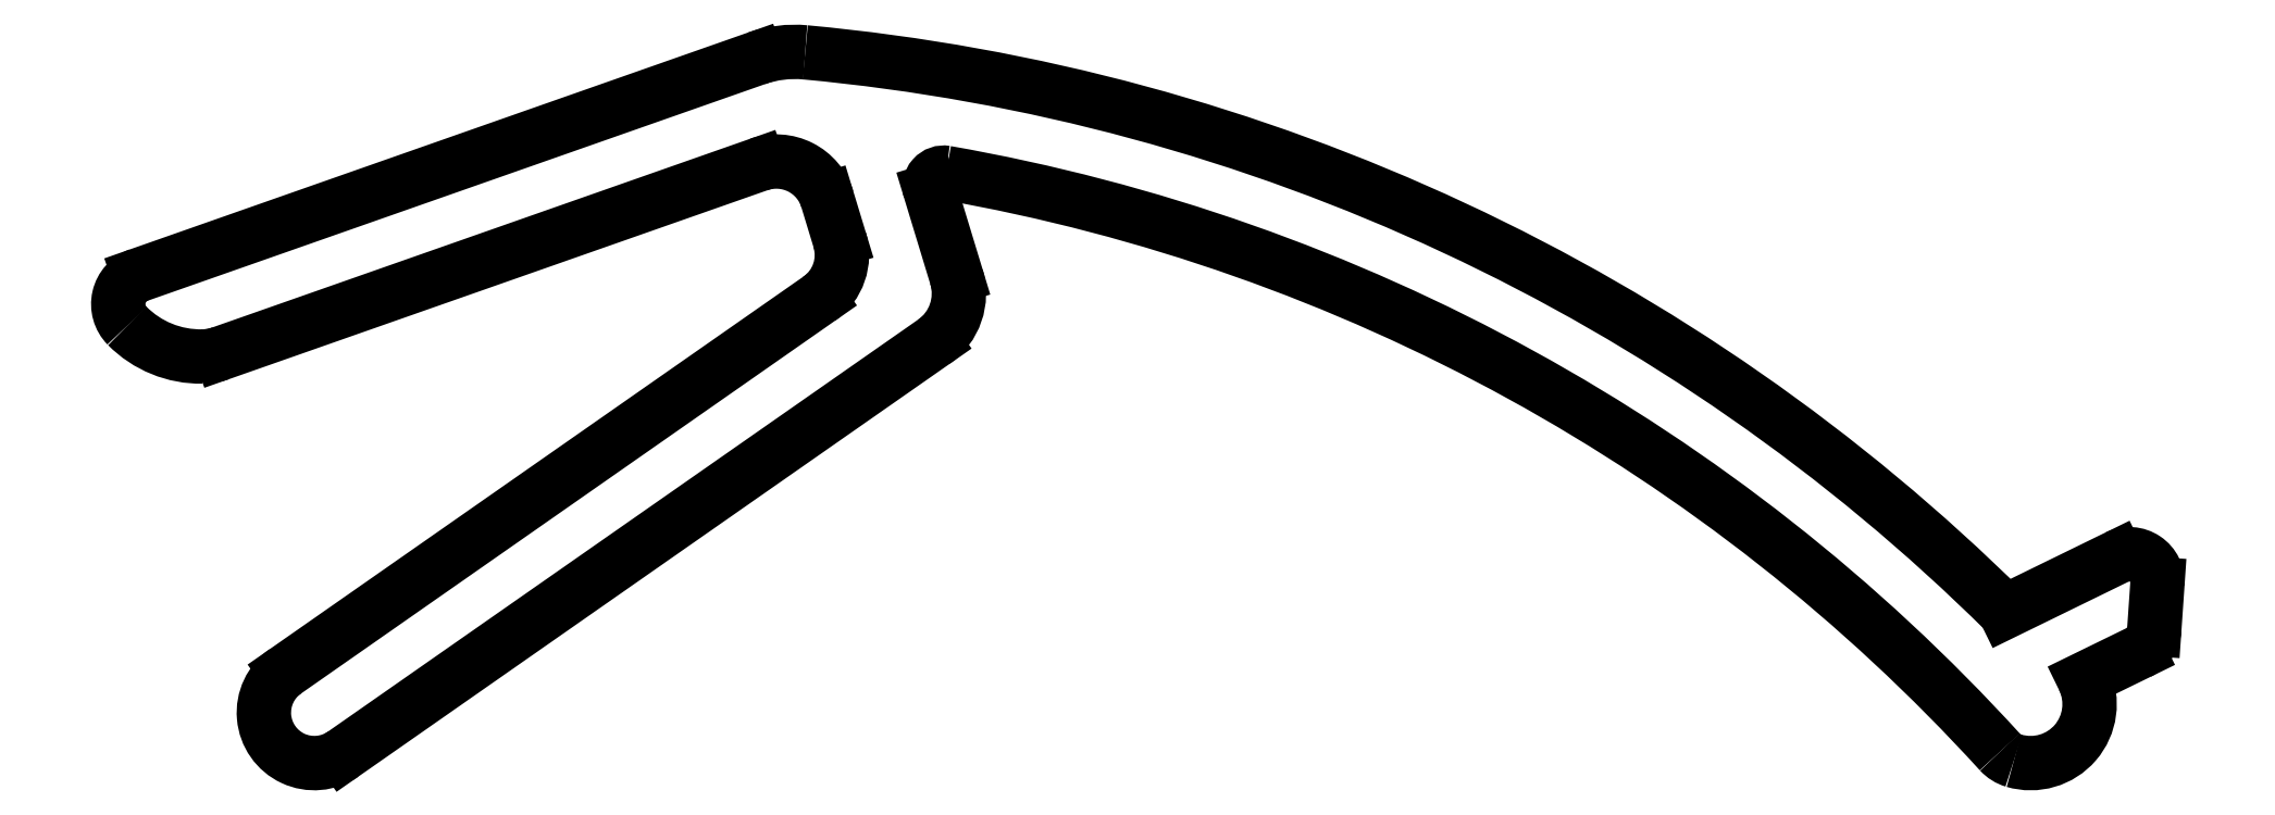
<metadata>
{"format":"dxf","ext":"dxf","renderer":"ezdxf+matplotlib","layout":"modelspace","background":"white","min_lineweight":24,"dpi":150}
</metadata>
<code>
0
SECTION
2
ENTITIES
0
ARC
8
0
10
626.4
20
760.2
30
0
40
0.95
50
304.9
51
16.91
0
LINE
8
0
10
626.9
20
759.4
30
0
11
617.4
21
752.8
31
0
0
LINE
8
0
10
627.1
20
761.2
30
0
11
627.3
21
760.5
31
0
0
ARC
8
0
10
617.9
20
752
30
0
40
0.9
50
124.9
51
304.9
0
ARC
8
0
10
626.1
20
760.9
30
0
40
0.95
50
16.91
51
109.3
0
LINE
8
0
10
618.4
20
751.3
30
0
11
629
21
758.6
31
0
0
LINE
8
0
10
616.2
20
758.4
30
0
11
625.8
21
761.8
31
0
0
ARC
8
0
10
628.4
20
759.5
30
0
40
1.05
50
304.9
51
16.91
0
ARC
8
0
10
615.9
20
759.4
30
0
40
1.05
50
271
51
289.3
0
LINE
8
0
10
629.4
20
759.8
30
0
11
628.9
21
761.3
31
0
0
ARC
8
0
10
615.9
20
760.2
30
0
40
1.841
50
224.6
51
271
0
ARC
8
0
10
629.1
20
761.4
30
0
40
0.25
50
80.06
51
196.9
0
ARC
8
0
10
615
20
759.3
30
0
40
0.55
50
109.3
51
224.6
0
ARC
8
0
10
623.5
20
729
30
0
40
33.14
50
42.33
51
80.06
0
LINE
8
0
10
625.8
20
763.7
30
0
11
614.8
21
759.8
31
0
0
ARC
8
0
10
648.4
20
751.7
30
0
40
0.55
50
222.3
51
253.4
0
ARC
8
0
10
626.5
20
761.8
30
0
40
2.05
50
84.73
51
109.3
0
ARC
8
0
10
648.5
20
752.2
30
0
40
1.051
50
253.4
51
25.21
0
ARC
8
0
10
623.5
20
729
30
0
40
34.94
50
45.25
51
84.73
0
LINE
8
0
10
649.5
20
752.6
30
0
11
650.4
21
753.1
31
0
0
LINE
8
0
10
650
20
754.8
30
0
11
648.1
21
753.8
31
0
0
ARC
8
0
10
650.2
20
753.6
30
0
40
0.5
50
296.1
51
356.1
0
ARC
8
0
10
650.3
20
754.4
30
0
40
0.5
50
356.1
51
116.1
0
LINE
8
0
10
650.7
20
753.5
30
0
11
650.8
21
754.3
31
0
0
ENDSEC
0
EOF

</code>
